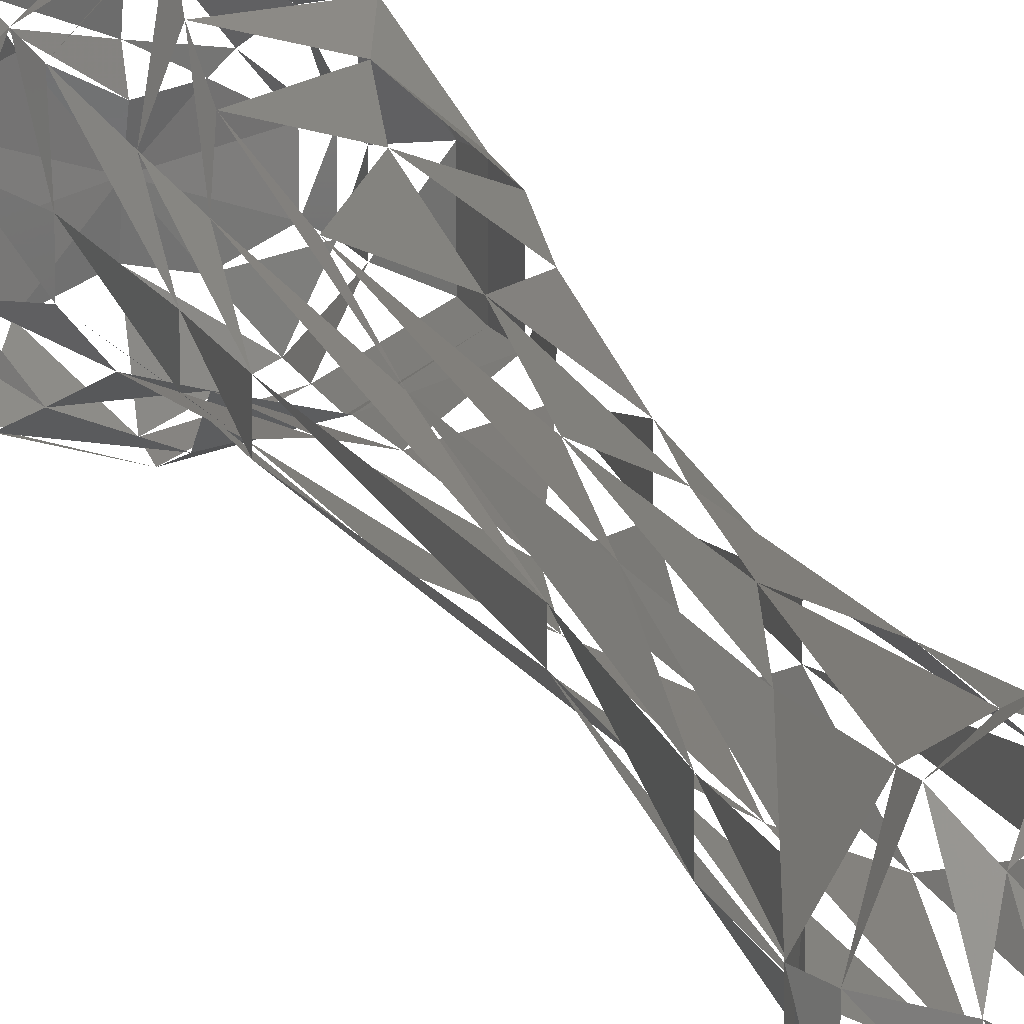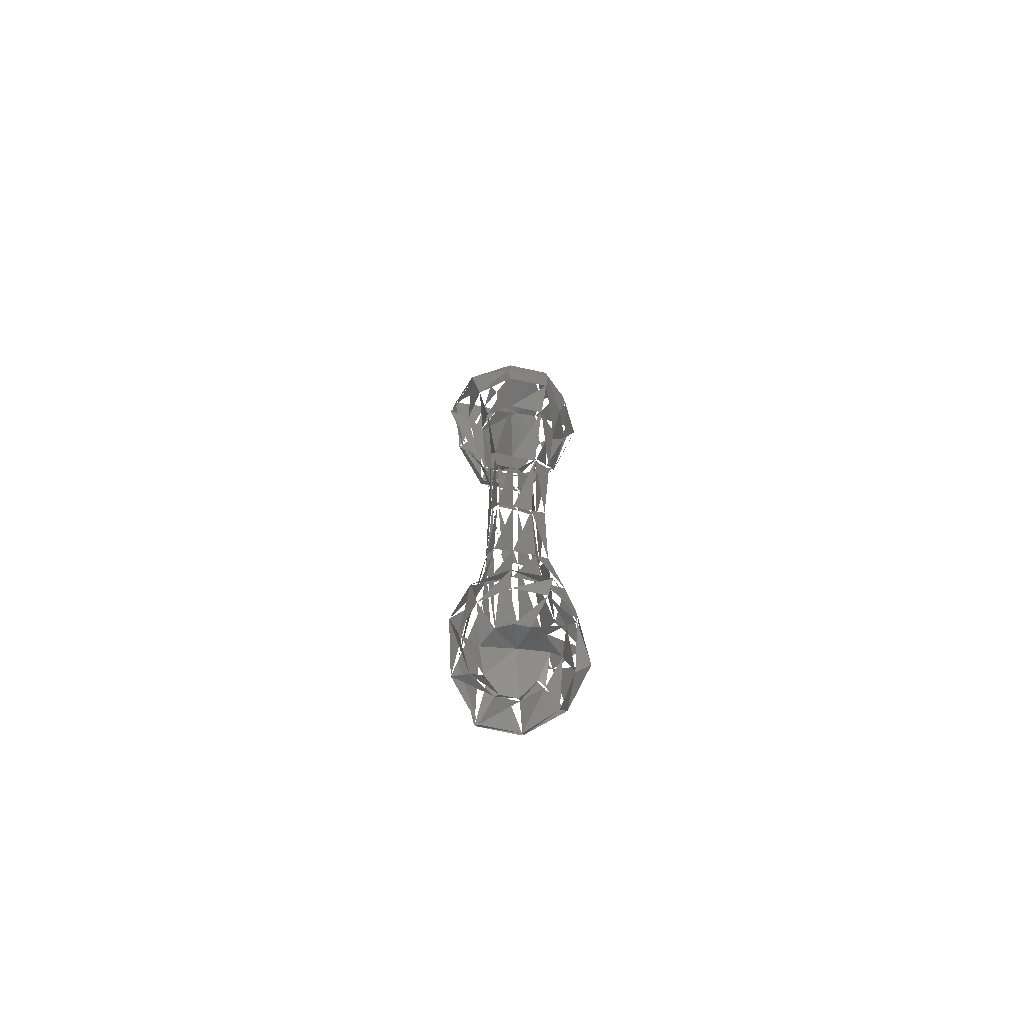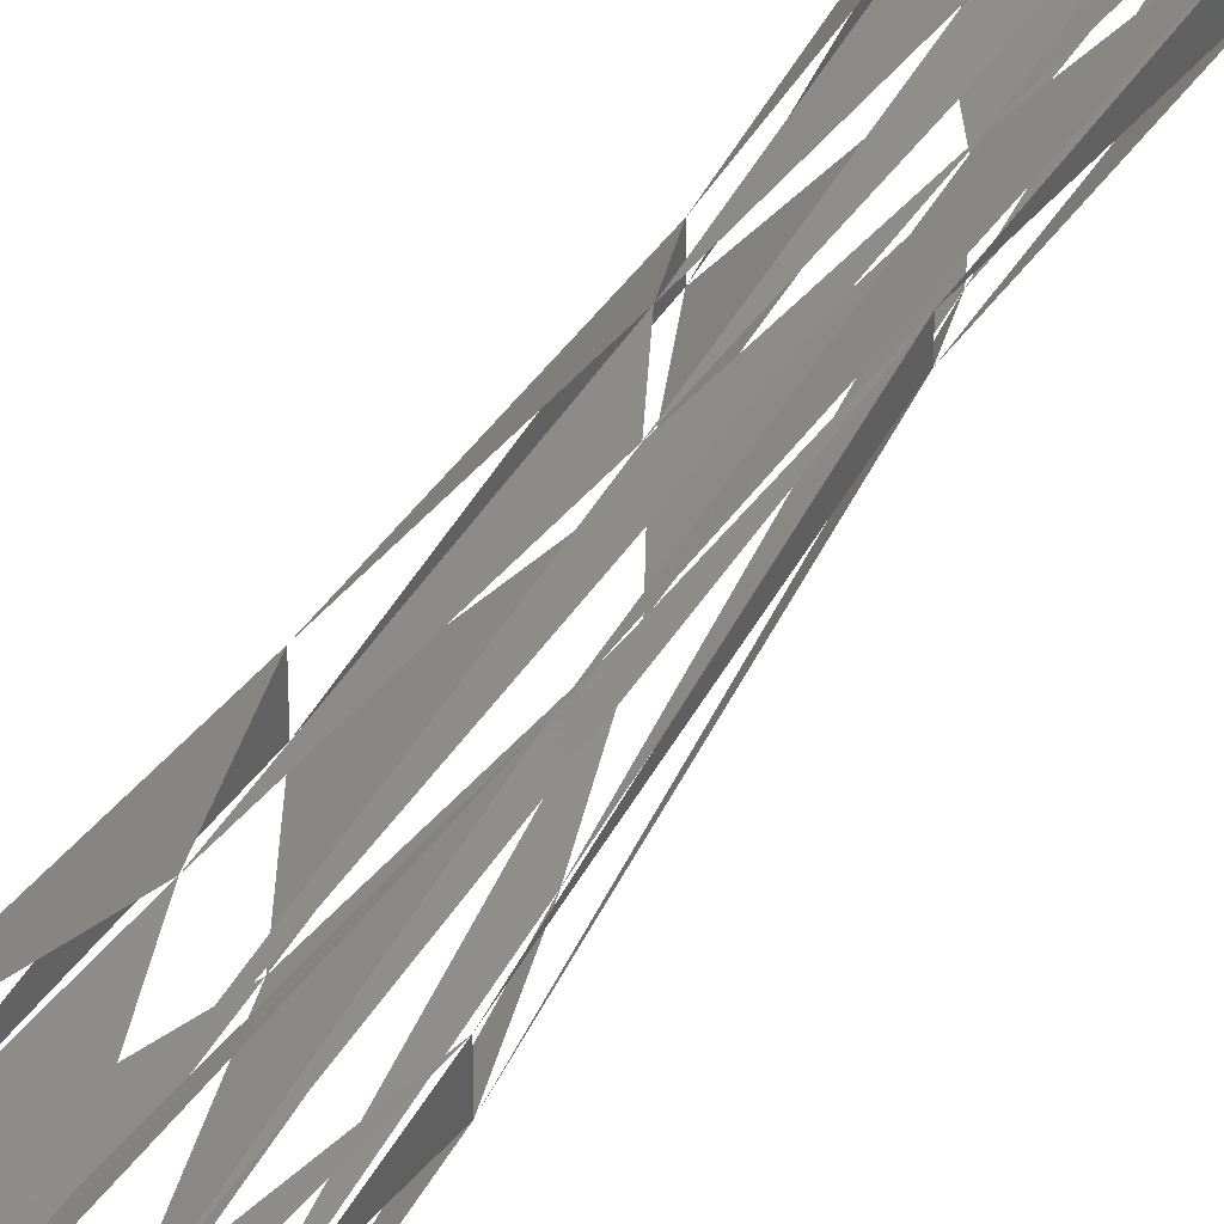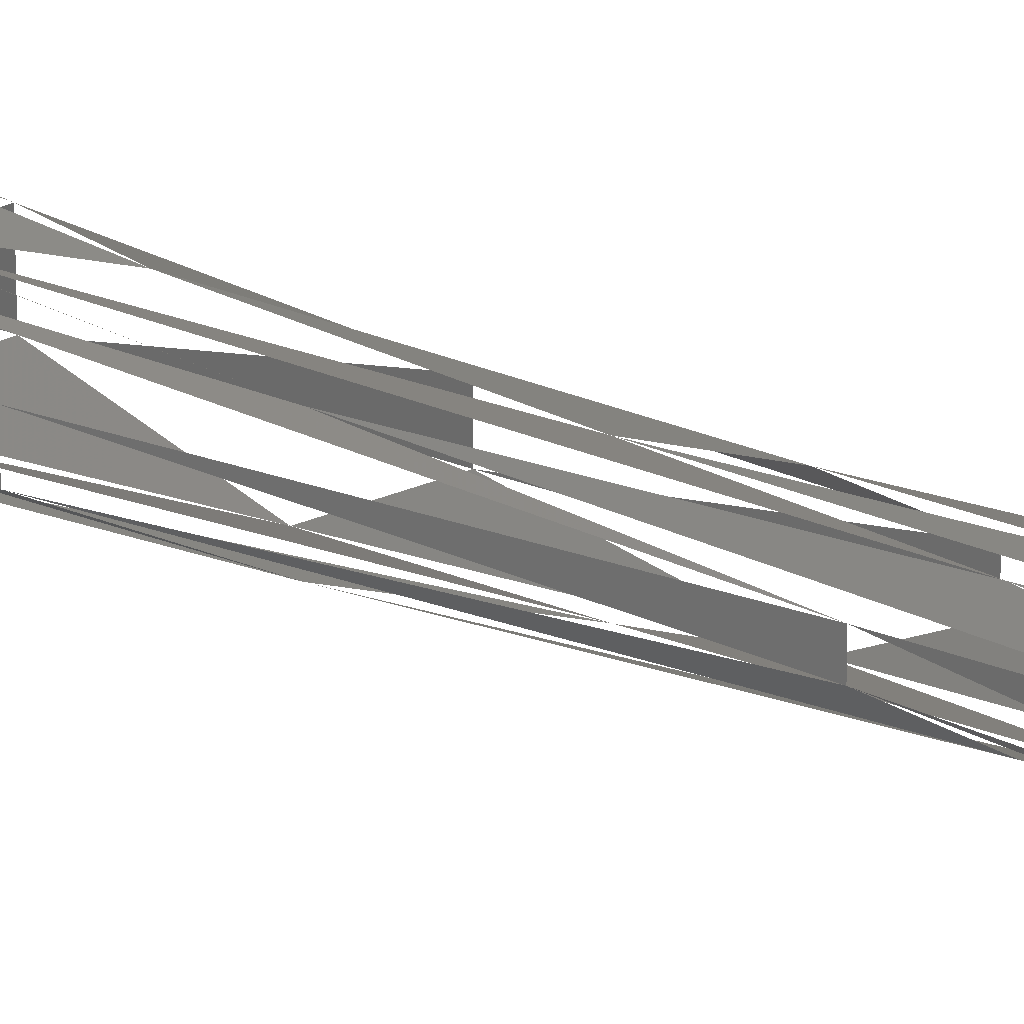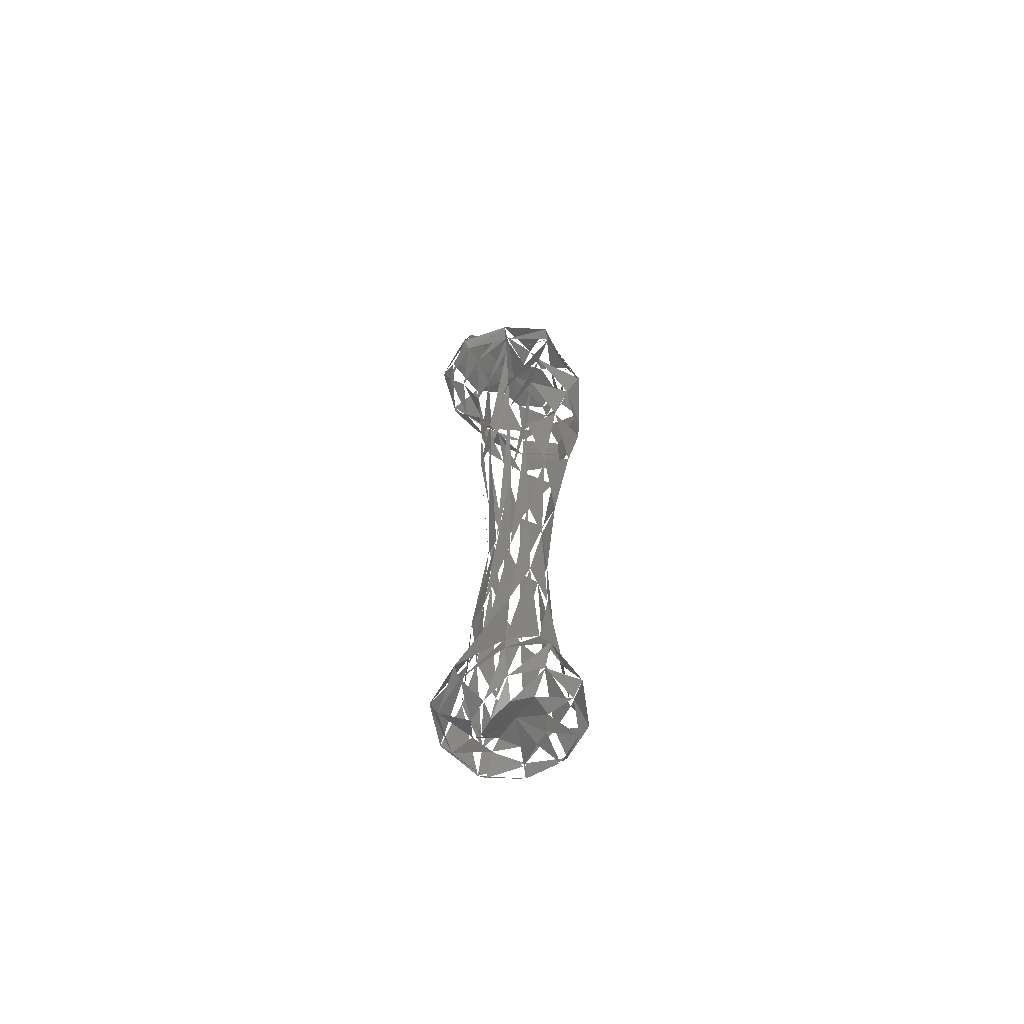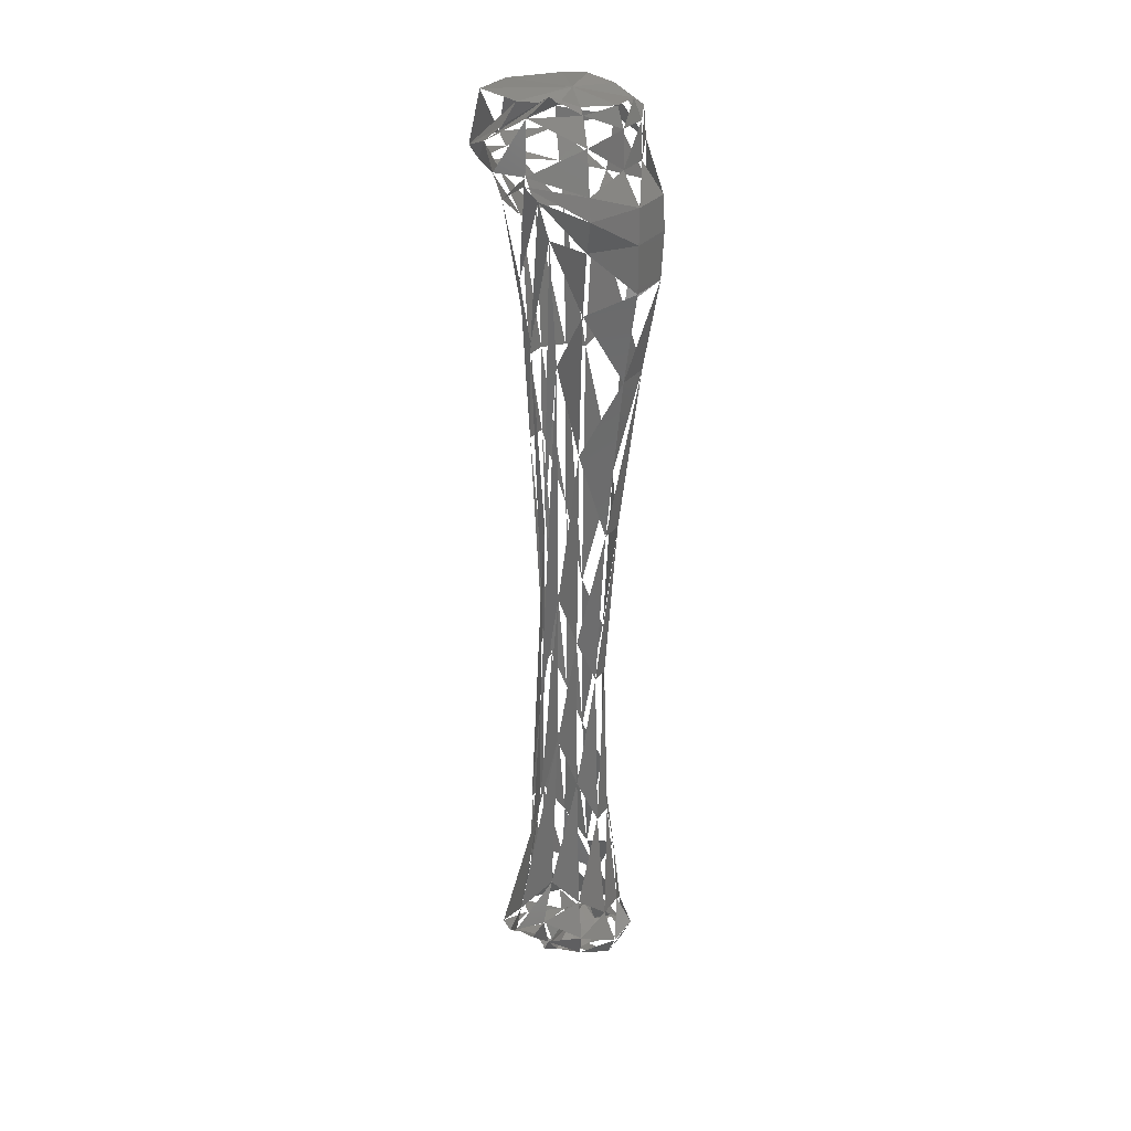
<metadata>
{"format":"stl","ext":"stl","renderer":"f3d","projection":"perspective","resolution":1024,"background":"white","views":[{"elev":13.1,"azim":-15.0,"up":"+Z"},{"elev":-74.1,"azim":78.0,"up":"+Y"},{"elev":40.5,"azim":-154.5,"up":"+Z"},{"elev":21.7,"azim":-54.1,"up":"+Z"},{"elev":-66.9,"azim":-30.4,"up":"+Y"},{"elev":27.4,"azim":28.9,"up":"+Y"}]}
</metadata>
<code>
# stl→obj: 142 verts, 158 faces
v 0.006 -0.03125 0.003181
v 0.006 -0.02852 -0.008335
v 0.01646 -0.03125 -0.009683
v 0.006 -0.03878 -0.02807
v 0.02385 -0.04032 -0.01878
v 0.02448 -0.05263 -0.01955
v 0.006 -0.04869 -0.02972
v 0.02494 -0.06836 -0.02011
v 0.006 -0.06819 -0.02369
v 0.02268 -0.08067 -0.01734
v 0.006 -0.07913 -0.01382
v 0.01962 -0.1173 -0.01357
v 0.006 -0.1335 -0.007785
v 0.01709 -0.1862 -0.01046
v 0.006 -0.2351 -0.005866
v 0.01484 -0.2546 -0.007688
v 0.006 -0.3045 -0.006689
v 0.006 -0.3681 -0.01135
v 0.01493 -0.32 -0.007798
v 0.006 -0.3903 -0.02094
v 0.01862 -0.3652 -0.01235
v 0.006 -0.4054 -0.02341
v 0.02088 -0.3961 -0.01512
v 0.02079 -0.4069 -0.01501
v 0.006 -0.4153 -0.01738
v 0.01826 -0.405 -0.0119
v 0.006 -0.4033 -0.01327
v 0.01321 -0.4048 -0.005692
v 0.006 -0.4006 -0.008882
v 0.006 -0.404 0.003181
v 0.02759 -0.03399 -0.003088
v 0.03051 -0.04185 -0.003937
v 0.0308 -0.05656 -0.004021
v 0.03868 -0.06853 -0.006308
v 0.039 -0.0822 -0.007241
v 0.03839 -0.101 -0.006224
v 0.03226 -0.1373 -0.004445
v 0.02409 -0.2046 -0.002072
v 0.01942 -0.272 -0.000716
v 0.02117 -0.34 -0.001225
v 0.02584 -0.3869 -0.00258
v 0.03197 -0.3985 -0.004361
v 0.02818 -0.4067 -0.003259
v 0.0165 -0.4091 0.000131
v 0.02759 -0.03399 0.009449
v 0.03051 -0.04185 0.0103
v 0.0308 -0.05656 0.01038
v 0.03868 -0.06853 0.01267
v 0.039 -0.0822 0.0136
v 0.03839 -0.101 0.01259
v 0.03226 -0.1373 0.01081
v 0.02409 -0.2046 0.008433
v 0.01942 -0.272 0.007078
v 0.02117 -0.34 0.007586
v 0.02584 -0.3869 0.008942
v 0.03197 -0.3985 0.01072
v 0.02818 -0.4067 0.00962
v 0.0165 -0.4091 0.00623
v 0.01601 -0.03467 0.01549
v 0.01916 -0.03655 0.01937
v 0.02458 -0.04596 0.02603
v 0.02737 -0.0622 0.02946
v 0.02863 -0.07058 0.03102
v 0.0243 -0.08409 0.02569
v 0.0198 -0.1104 0.02015
v 0.01556 -0.1694 0.01493
v 0.01375 -0.2534 0.01272
v 0.01457 -0.3207 0.01372
v 0.01781 -0.3785 0.01771
v 0.02205 -0.3929 0.02292
v 0.01962 -0.4035 0.01993
v 0.01357 -0.4091 0.01249
v 0.006 -0.03536 0.01332
v 0.006 -0.03125 0.02018
v 0.006 -0.03536 0.03635
v 0.006 -0.05587 0.03745
v 0.006 -0.05895 0.03827
v 0.006 -0.06716 0.0284
v 0.006 -0.08358 0.02045
v 0.006 -0.1342 0.01524
v 0.006 -0.2347 0.01415
v 0.006 -0.3014 0.01497
v 0.006 -0.3701 0.02045
v 0.006 -0.3872 0.02758
v 0.006 -0.4002 0.02374
v 0.006 -0.4091 0.01634
v -0.007525 -0.0345 0.01981
v -0.01113 -0.04288 0.02425
v -0.01537 -0.0475 0.02946
v -0.01348 -0.05929 0.02713
v -0.01131 -0.06955 0.02447
v -0.007256 -0.101 0.01948
v -0.004641 -0.1267 0.01627
v -0.001394 -0.2022 0.01227
v -0.002747 -0.2865 0.01394
v -0.003198 -0.337 0.01449
v -0.008879 -0.3889 0.02148
v -0.01032 -0.4001 0.02325
v -0.005542 -0.4065 0.01738
v -0.001935 -0.4146 0.01294
v -0.02697 -0.03365 0.01275
v -0.03135 -0.05451 0.01402
v -0.02785 -0.05964 0.01301
v -0.02055 -0.06272 0.01089
v -0.01268 -0.08016 0.008602
v -0.01005 -0.1349 0.007841
v -0.01005 -0.1697 0.007841
v -0.005088 -0.2703 0.006401
v -0.01063 -0.3383 0.008009
v -0.01122 -0.3725 0.008178
v -0.02376 -0.4077 0.01182
v -0.02085 -0.4129 0.01097
v -0.009466 -0.4129 0.007671
v -0.005672 -0.4201 0.006569
v -0.02697 -0.03365 -0.006393
v -0.03135 -0.05451 -0.007664
v -0.02785 -0.05964 -0.006647
v -0.02055 -0.06272 -0.004528
v -0.01268 -0.08016 -0.002242
v -0.01005 -0.1349 -0.00148
v -0.01005 -0.1697 -0.00148
v -0.005088 -0.2703 -4e-05
v -0.01063 -0.3383 -0.001648
v -0.01122 -0.3725 -0.001817
v -0.02376 -0.4077 -0.005459
v -0.02085 -0.4129 -0.004614
v -0.009466 -0.4129 -0.00131
v -0.005672 -0.4201 -0.000207
v -0.007977 -0.03108 -0.01401
v -0.01582 -0.04664 -0.02366
v -0.01528 -0.05416 -0.02299
v -0.01104 -0.06545 -0.01778
v -0.005362 -0.07964 -0.01079
v -0.002566 -0.1342 -0.007355
v -0.001935 -0.2024 -0.006578
v -0.000673 -0.2874 -0.005027
v -0.003919 -0.3532 -0.009019
v -0.007256 -0.3814 -0.01312
v -0.01194 -0.4065 -0.01889
v -0.009058 -0.4141 -0.01534
v -0.00419 -0.4081 -0.009352
v -0.001574 -0.4103 -0.006135
f 1 2 3
f 2 4 5
f 4 6 7
f 7 8 9
f 9 10 11
f 11 12 13
f 13 14 15
f 15 16 17
f 17 18 19
f 18 20 21
f 20 22 23
f 22 24 25
f 25 26 27
f 27 28 29
f 29 28 30
f 1 3 31
f 3 5 32
f 5 33 6
f 6 34 8
f 10 8 35
f 8 34 35
f 12 10 36
f 10 35 36
f 12 37 14
f 14 38 16
f 16 39 19
f 19 21 40
f 21 23 41
f 23 42 24
f 24 43 26
f 26 44 28
f 28 44 30
f 1 31 45
f 31 46 32
f 32 47 33
f 33 48 34
f 35 34 49
f 34 48 49
f 36 35 50
f 35 49 50
f 36 51 37
f 37 52 38
f 38 53 39
f 39 54 40
f 40 41 55
f 41 42 56
f 42 57 43
f 43 58 44
f 44 58 30
f 1 45 59
f 45 60 46
f 46 61 47
f 47 62 48
f 49 48 63
f 48 62 63
f 50 49 64
f 49 63 64
f 50 65 51
f 51 66 52
f 52 67 53
f 53 68 54
f 54 55 69
f 55 56 70
f 56 71 57
f 57 72 58
f 58 72 30
f 1 59 73
f 59 60 74
f 60 61 75
f 61 76 62
f 62 77 63
f 63 78 64
f 64 79 65
f 65 80 66
f 66 81 67
f 67 82 68
f 68 69 83
f 69 70 84
f 70 85 71
f 71 86 72
f 72 86 30
f 1 73 87
f 73 74 88
f 74 75 89
f 75 90 76
f 76 91 77
f 77 92 78
f 78 93 79
f 79 94 80
f 80 95 81
f 81 96 82
f 82 83 97
f 83 84 98
f 84 99 85
f 85 100 86
f 86 100 30
f 1 87 101
f 87 102 88
f 89 102 103
f 88 102 89
f 89 90 104
f 90 105 91
f 91 106 92
f 92 107 93
f 93 108 94
f 94 109 95
f 95 110 96
f 96 97 111
f 97 98 112
f 98 113 99
f 99 114 100
f 100 114 30
f 1 101 115
f 101 116 102
f 102 117 103
f 103 118 104
f 104 119 105
f 105 120 106
f 106 121 107
f 107 122 108
f 108 109 123
f 109 124 110
f 110 111 125
f 111 126 112
f 112 127 113
f 113 128 114
f 114 128 30
f 1 115 129
f 115 130 116
f 116 131 117
f 117 132 118
f 118 133 119
f 119 134 120
f 120 135 121
f 121 136 122
f 122 123 137
f 123 138 124
f 124 125 139
f 125 140 126
f 126 141 127
f 127 142 128
f 128 142 30
f 1 129 2
f 129 130 4
f 130 7 131
f 131 9 132
f 132 11 133
f 133 13 134
f 134 15 135
f 135 17 136
f 136 137 18
f 137 138 20
f 138 139 22
f 139 25 140
f 140 27 141
f 141 29 142
f 142 29 30
f 89 103 90

</code>
